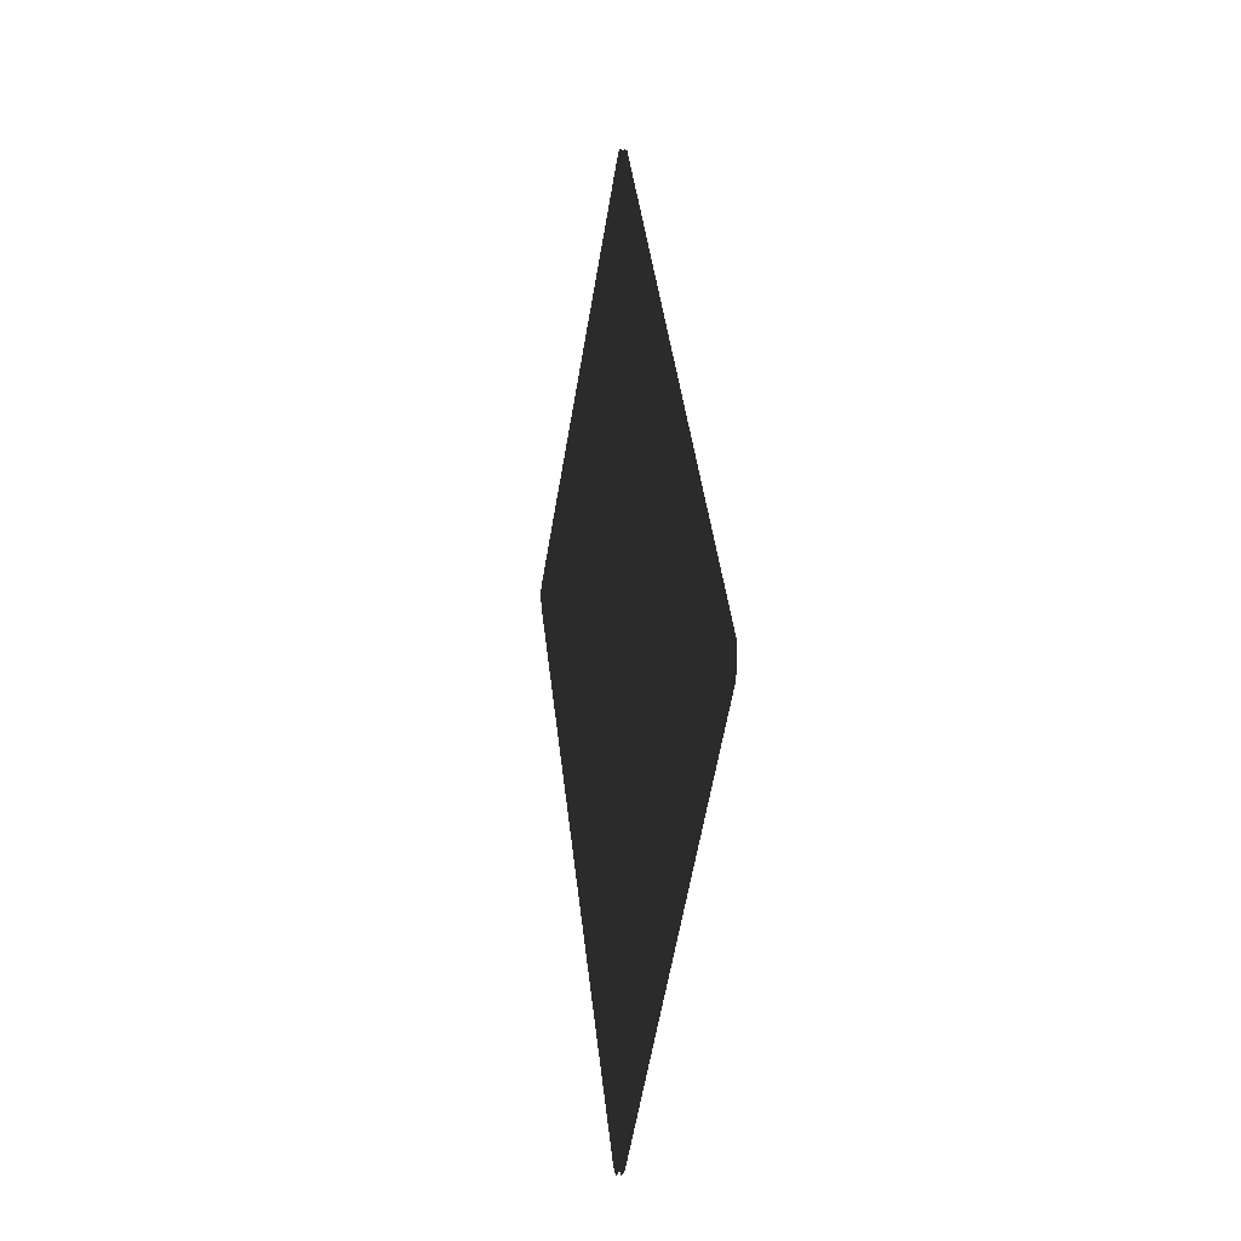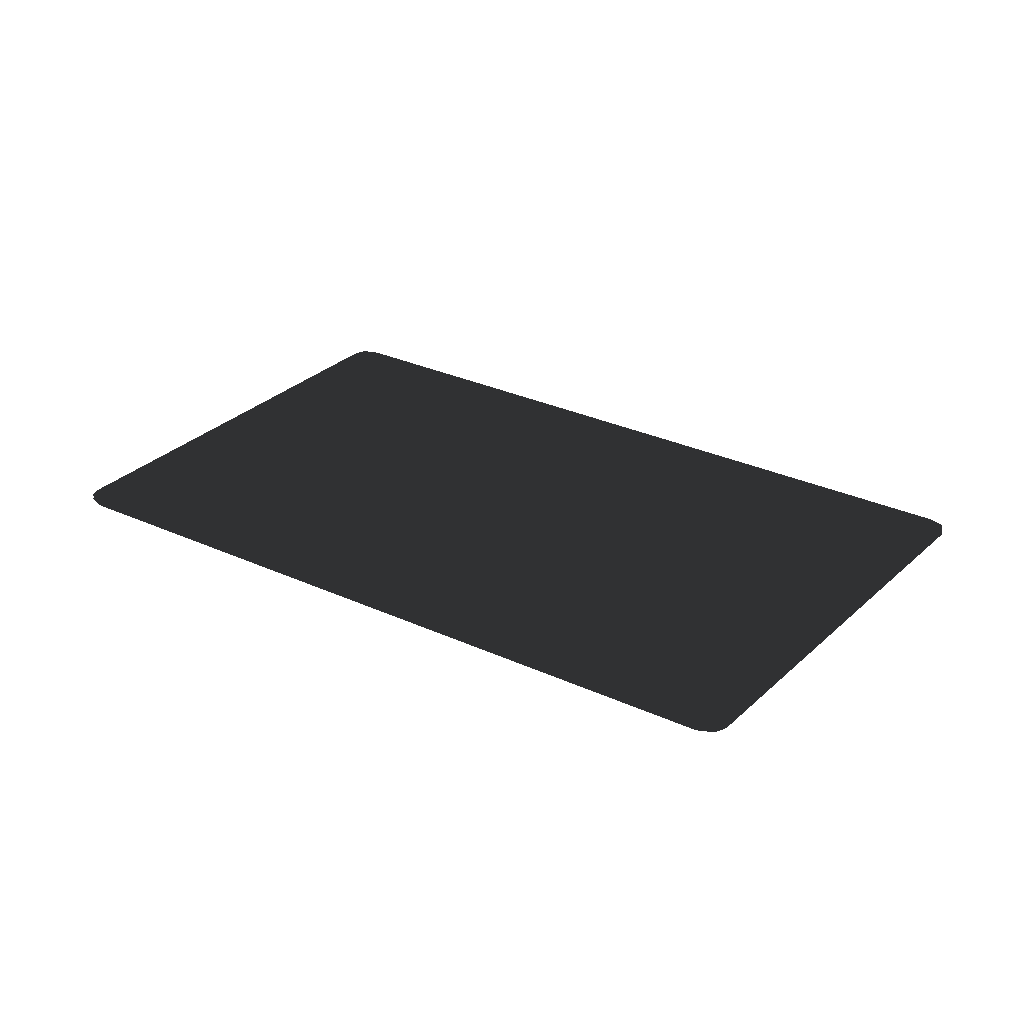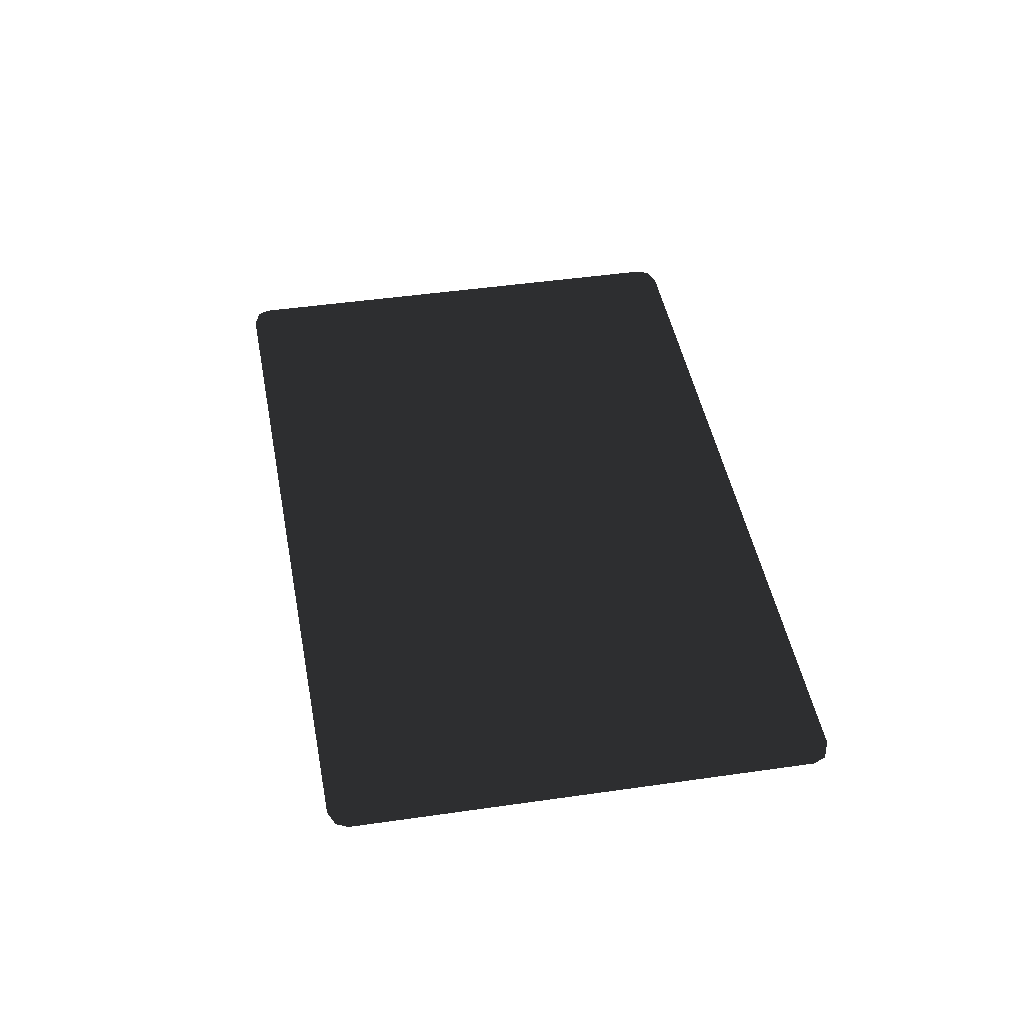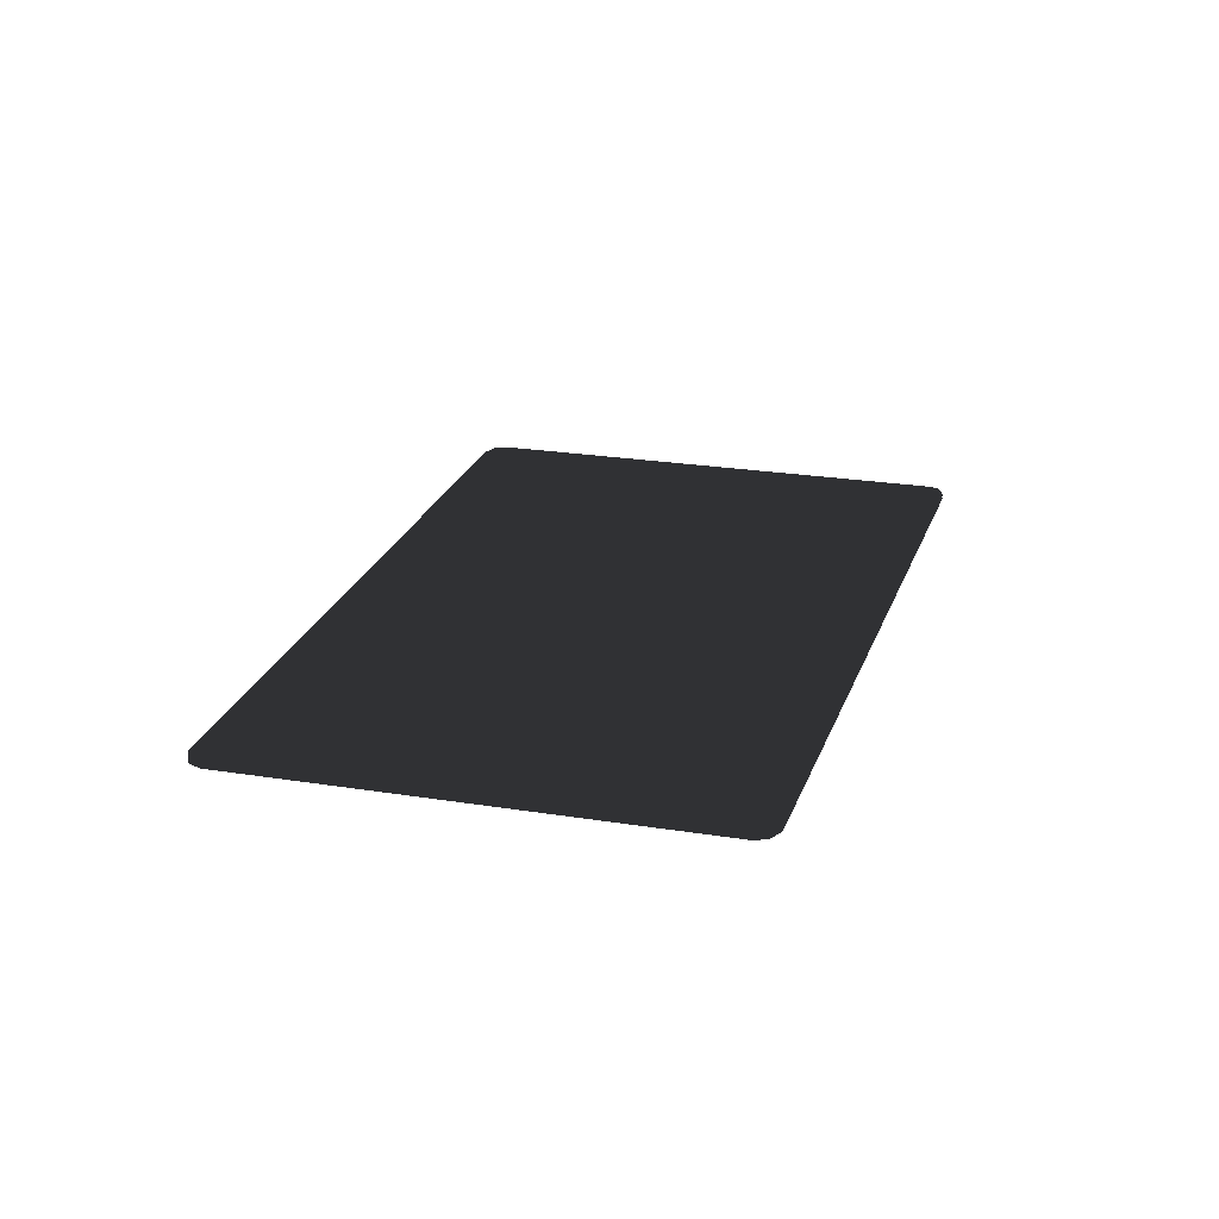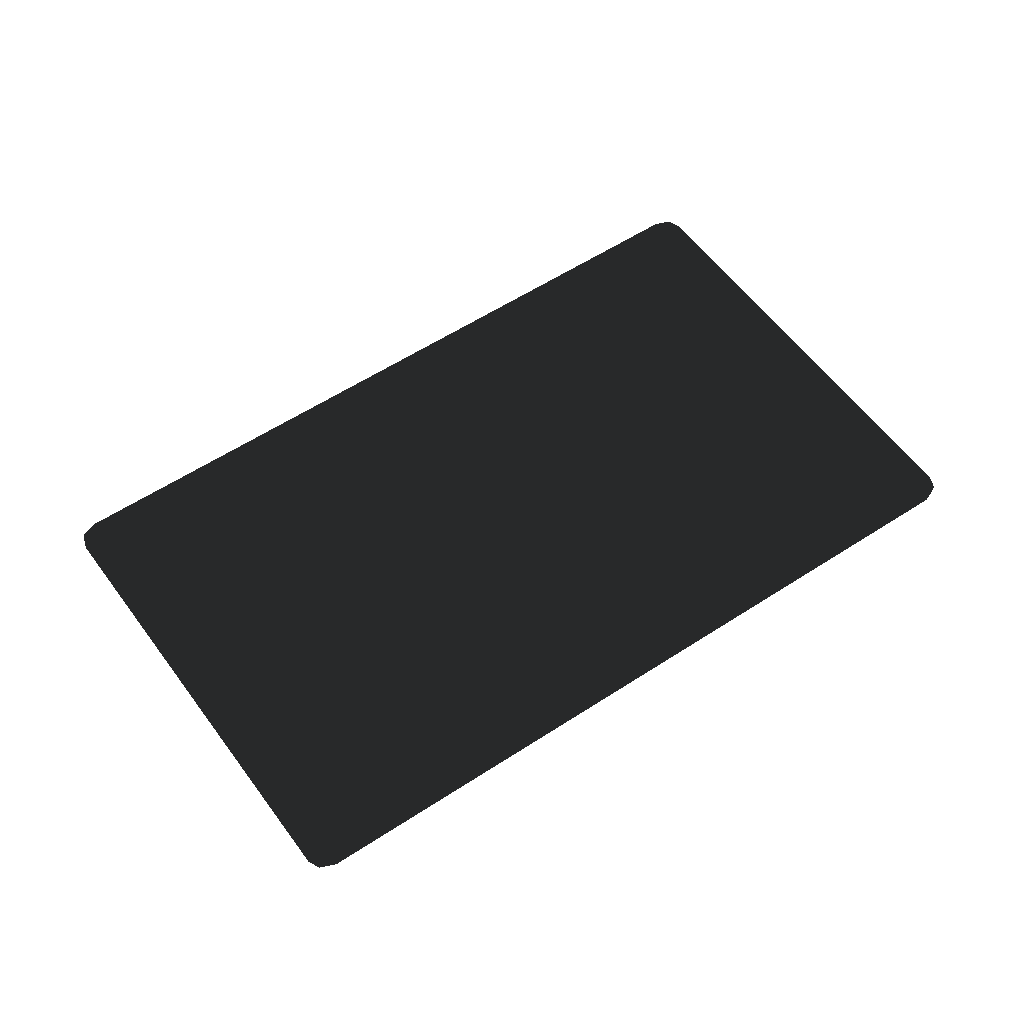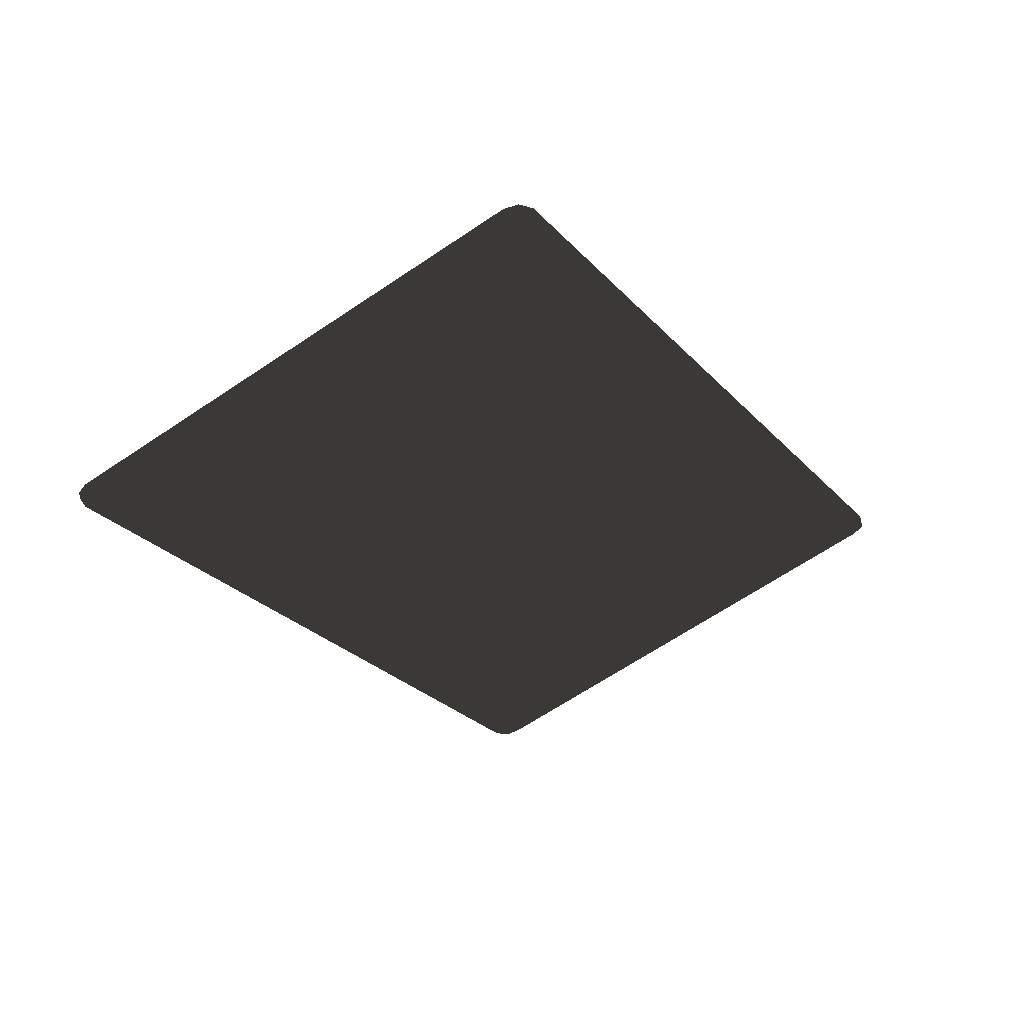
<metadata>
{"format":"obj","ext":"obj","renderer":"f3d","projection":"perspective","resolution":1024,"background":"white","views":[{"elev":-25.7,"azim":79.2,"up":"+Y"},{"elev":28.2,"azim":155.6,"up":"+Z"},{"elev":42.7,"azim":20.3,"up":"+Z"},{"elev":22.6,"azim":-133.9,"up":"+Z"},{"elev":55.0,"azim":-94.7,"up":"+Z"},{"elev":56.7,"azim":-18.4,"up":"+Y"}]}
</metadata>
<code>
v 0.03272 4.951 -0.004395 0.8 0.8 0.8 #0.502
v 2.127 1.229 -0.00708 0.8 0.8 0.8 #0.502
v -0.03955 4.94 -0.00708 0.8 0.8 0.8 #0.502
v 0.105 4.895 -0.00708 0.8 0.8 0.8 #0.502
v 2.127 1.229 -0.00708 0.8 0.8 0.8 #0.502
v 0.03272 4.951 -0.004395 0.8 0.8 0.8 #0.502
v 0.105 4.895 -0.00708 0.8 0.8 0.8 #0.502
v 2.172 1.287 -0.004395 0.8 0.8 0.8 #0.502
v 2.127 1.229 -0.00708 0.8 0.8 0.8 #0.502
v 0.105 4.895 -0.00708 0.8 0.8 0.8 #0.502
v 2.158 1.377 -0.00708 0.8 0.8 0.8 #0.502
v 2.172 1.287 -0.004395 0.8 0.8 0.8 #0.502
v -0.03272 0 -0.004395 0.8 0.8 0.8 #0.502
v -2.131 3.72 -0.00708 0.8 0.8 0.8 #0.502
v 0.0354 0.008301 -0.00708 0.8 0.8 0.8 #0.502
v -0.1035 0.05444 -0.00708 0.8 0.8 0.8 #0.502
v -2.131 3.72 -0.00708 0.8 0.8 0.8 #0.502
v -0.03272 0 -0.004395 0.8 0.8 0.8 #0.502
v -0.1035 0.05444 -0.00708 0.8 0.8 0.8 #0.502
v -2.172 3.665 -0.004395 0.8 0.8 0.8 #0.502
v -2.131 3.72 -0.00708 0.8 0.8 0.8 #0.502
v -0.1035 0.05444 -0.00708 0.8 0.8 0.8 #0.502
v -2.157 3.574 -0.00708 0.8 0.8 0.8 #0.502
v -2.172 3.665 -0.004395 0.8 0.8 0.8 #0.502
v -2.131 3.72 -0.00708 0.8 0.8 0.8 #0.502
v 2.127 1.229 -0.00708 0.8 0.8 0.8 #0.502
v 0.0354 0.008301 -0.00708 0.8 0.8 0.8 #0.502
v -0.03955 4.94 -0.00708 0.8 0.8 0.8 #0.502
v 2.127 1.229 -0.00708 0.8 0.8 0.8 #0.502
v -2.131 3.72 -0.00708 0.8 0.8 0.8 #0.502
v 2.127 1.229 0.01416 0.8 0.8 0.8 #0.502
v 0.03272 4.951 0.01685 0.8 0.8 0.8 #0.502
v -0.03955 4.94 0.01416 0.8 0.8 0.8 #0.502
v 2.127 1.229 0.01416 0.8 0.8 0.8 #0.502
v 0.105 4.895 0.01416 0.8 0.8 0.8 #0.502
v 0.03272 4.951 0.01685 0.8 0.8 0.8 #0.502
v 2.172 1.287 0.01685 0.8 0.8 0.8 #0.502
v 0.105 4.895 0.01416 0.8 0.8 0.8 #0.502
v 2.127 1.229 0.01416 0.8 0.8 0.8 #0.502
v 2.172 1.287 0.01685 0.8 0.8 0.8 #0.502
v 2.158 1.377 0.01416 0.8 0.8 0.8 #0.502
v 0.105 4.895 0.01416 0.8 0.8 0.8 #0.502
v -2.172 3.665 0.01685 0.8 0.8 0.8 #0.502
v 0.0354 0.008301 0.01416 0.8 0.8 0.8 #0.502
v -2.131 3.72 0.01416 0.8 0.8 0.8 #0.502
v -2.157 3.574 0.01416 0.8 0.8 0.8 #0.502
v 0.0354 0.008301 0.01416 0.8 0.8 0.8 #0.502
v -2.172 3.665 0.01685 0.8 0.8 0.8 #0.502
v -2.157 3.574 0.01416 0.8 0.8 0.8 #0.502
v -0.03272 0 0.01685 0.8 0.8 0.8 #0.502
v 0.0354 0.008301 0.01416 0.8 0.8 0.8 #0.502
v -2.157 3.574 0.01416 0.8 0.8 0.8 #0.502
v -0.1035 0.05444 0.01416 0.8 0.8 0.8 #0.502
v -0.03272 0 0.01685 0.8 0.8 0.8 #0.502
v -0.03955 4.94 0.01416 0.8 0.8 0.8 #0.502
v 0.0354 0.008301 0.01416 0.8 0.8 0.8 #0.502
v 2.127 1.229 0.01416 0.8 0.8 0.8 #0.502
v 0.0354 0.008301 0.01416 0.8 0.8 0.8 #0.502
v -0.03955 4.94 0.01416 0.8 0.8 0.8 #0.502
v -2.131 3.72 0.01416 0.8 0.8 0.8 #0.502
f 1 2 3
f 4 5 6
f 7 8 9
f 10 11 12
f 13 14 15
f 16 17 18
f 19 20 21
f 22 23 24
f 25 26 27
f 28 29 30
f 31 32 33
f 34 35 36
f 37 38 39
f 40 41 42
f 43 44 45
f 46 47 48
f 49 50 51
f 52 53 54
f 55 56 57
f 58 59 60

</code>
